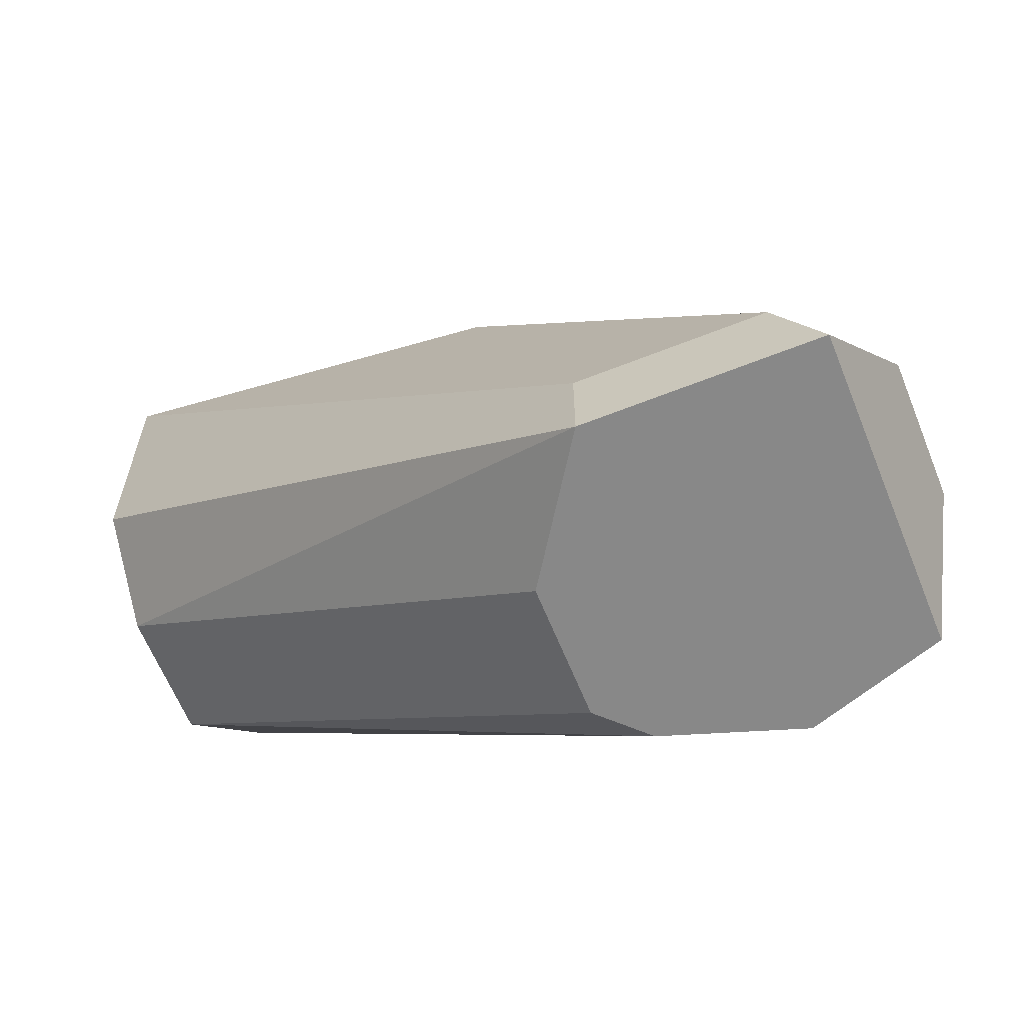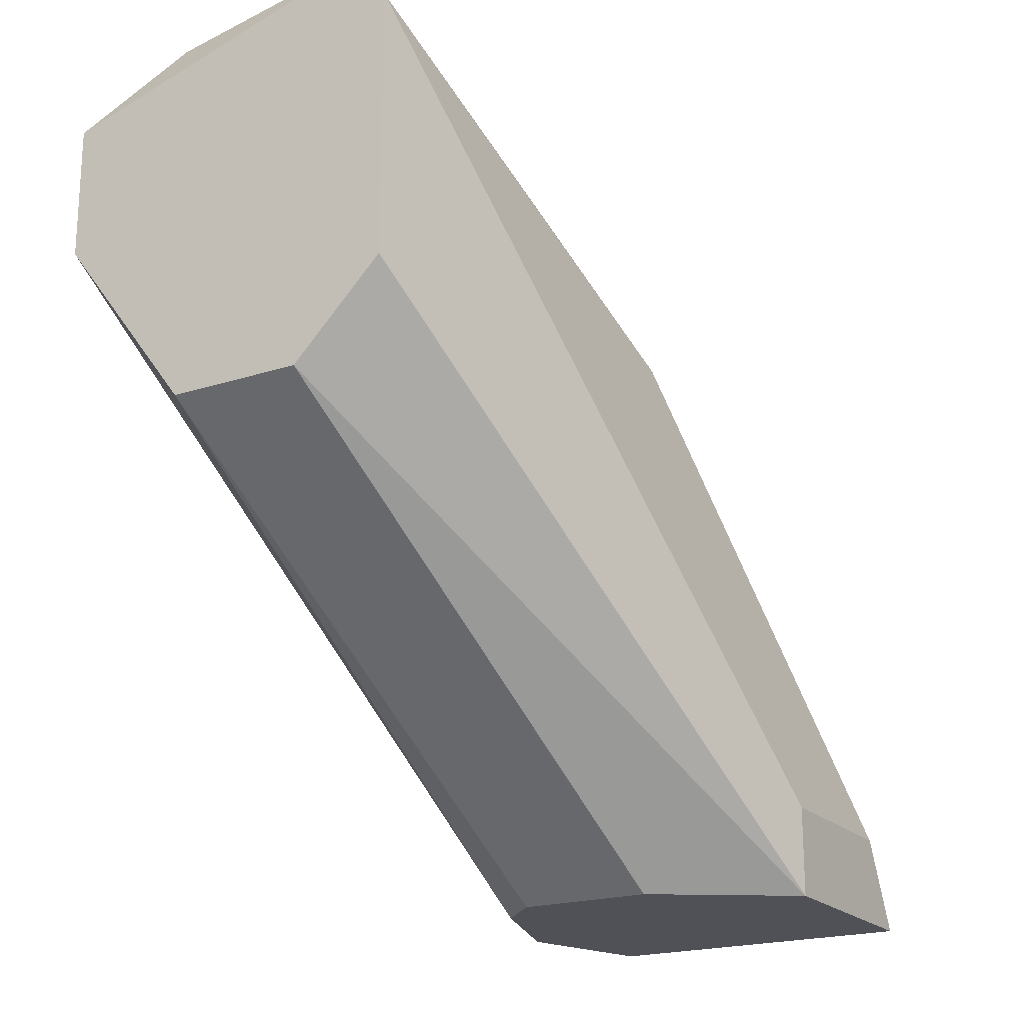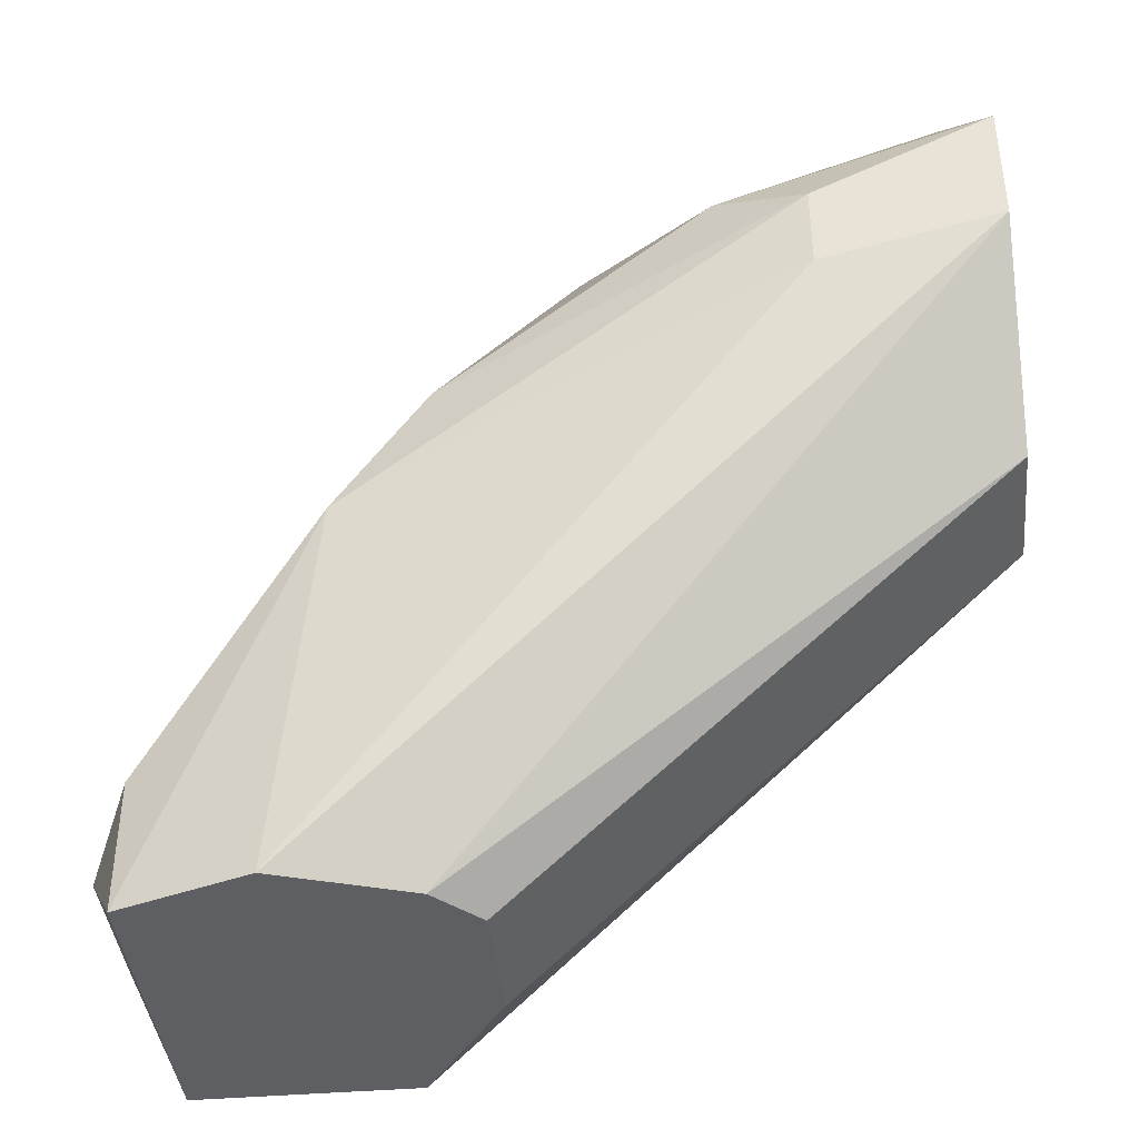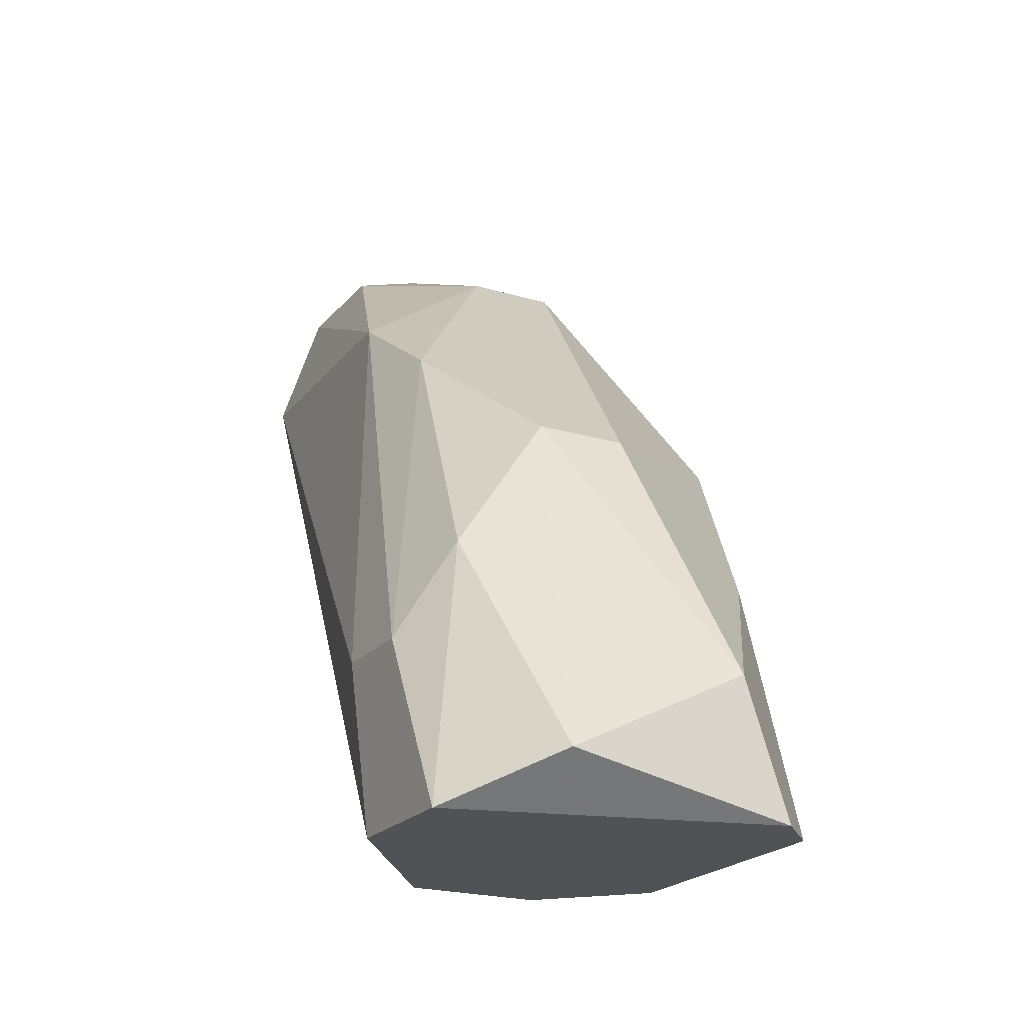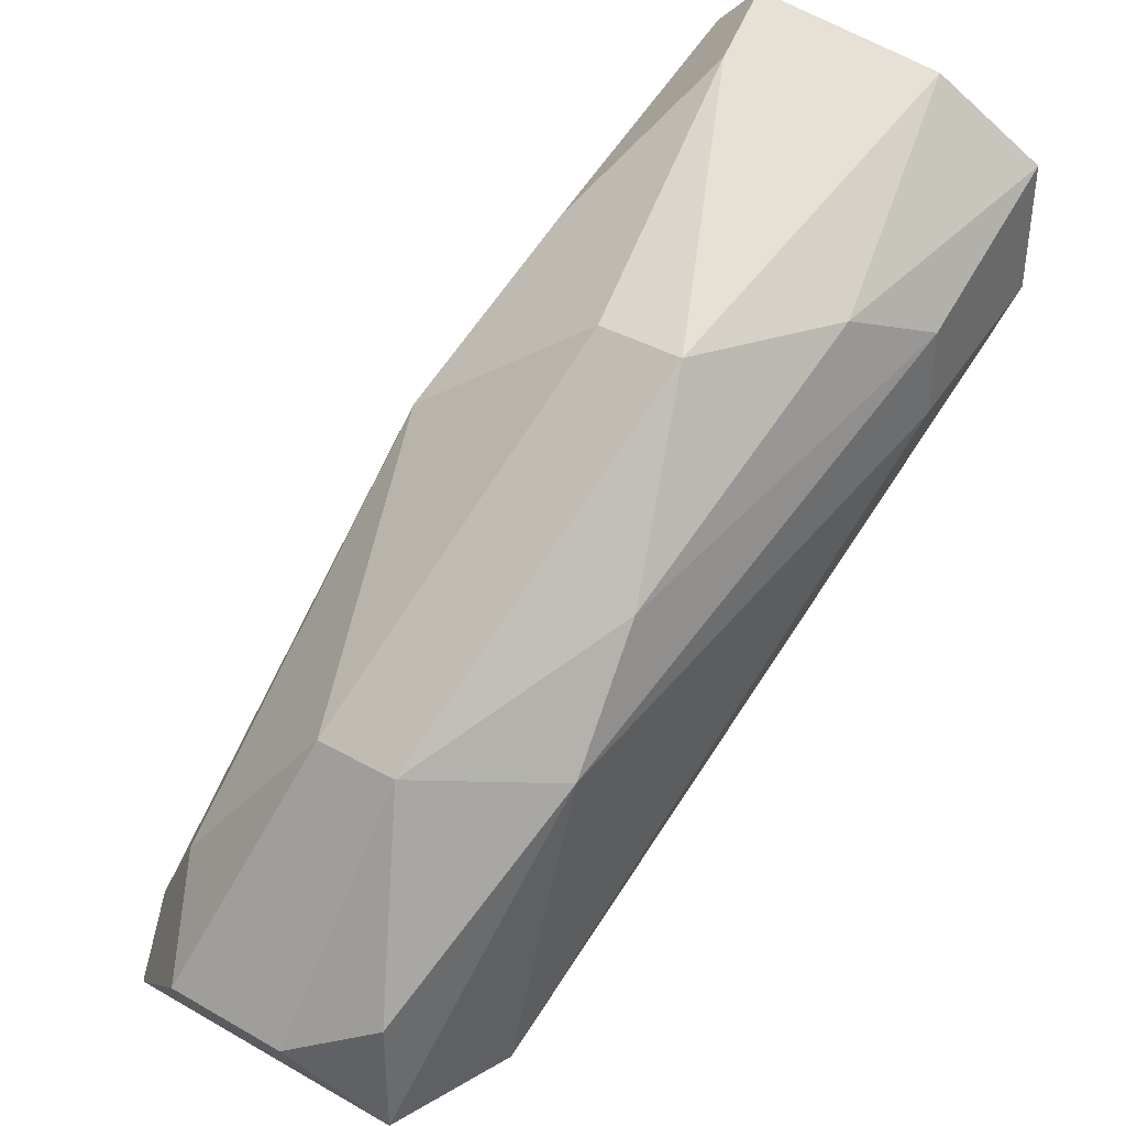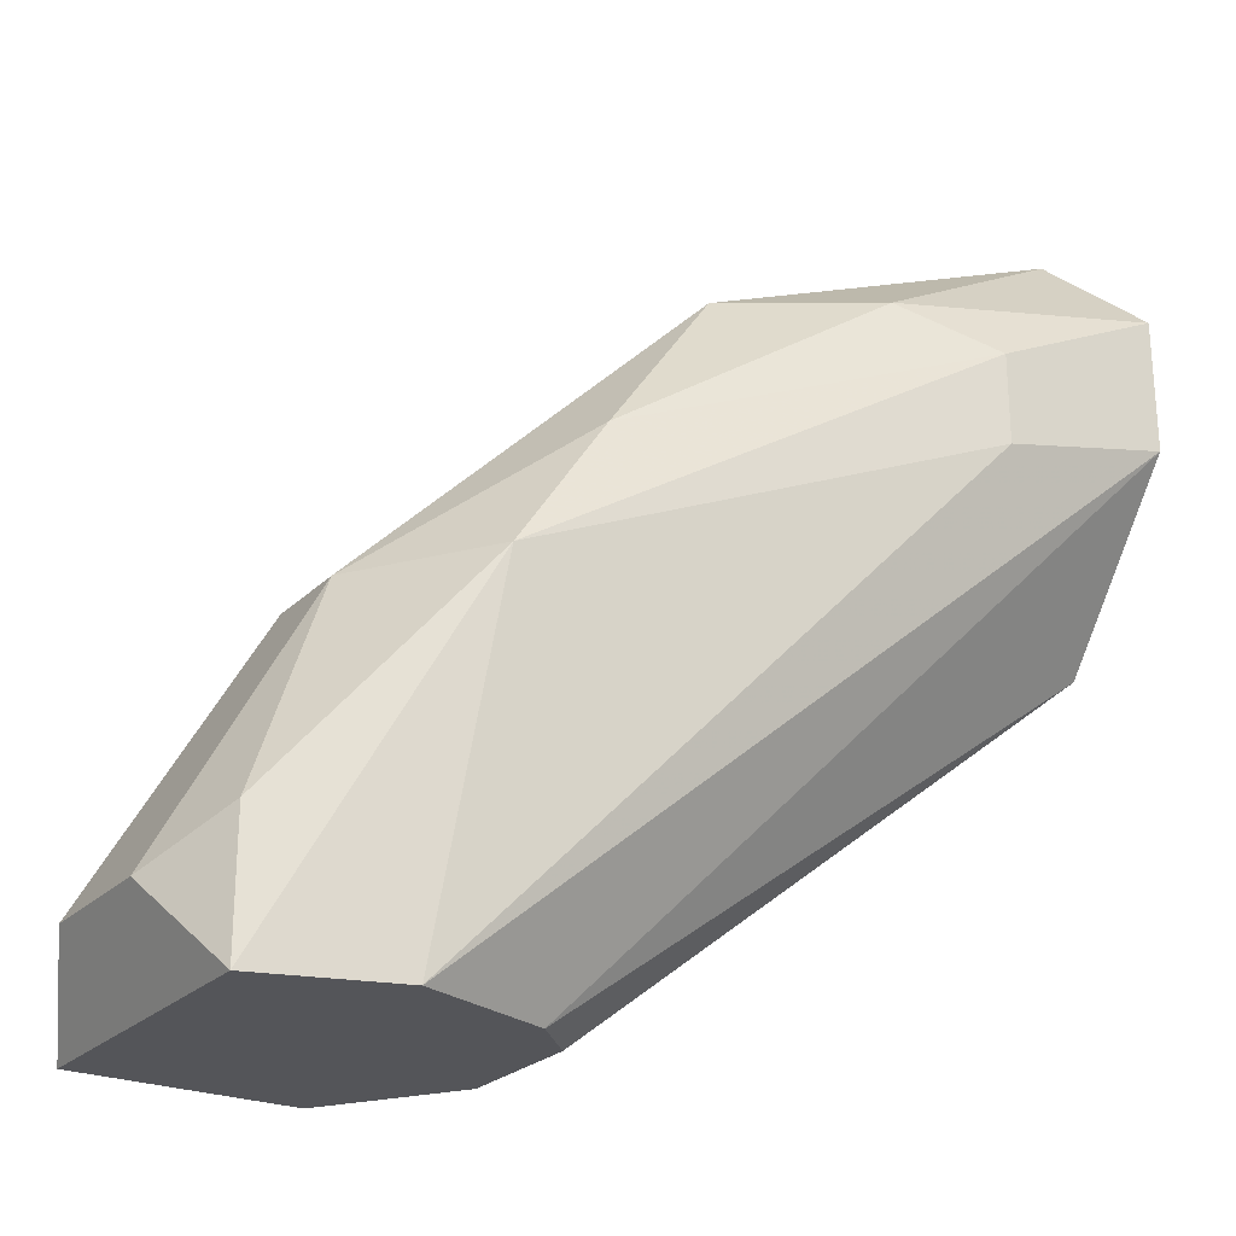
<metadata>
{"format":"obj","ext":"obj","renderer":"f3d","projection":"perspective","resolution":1024,"background":"white","views":[{"elev":-62.9,"azim":111.9,"up":"+Z"},{"elev":-20.4,"azim":30.4,"up":"+Z"},{"elev":-41.0,"azim":-84.1,"up":"+Z"},{"elev":-21.1,"azim":-28.2,"up":"+Y"},{"elev":39.2,"azim":-144.8,"up":"+Z"},{"elev":-24.7,"azim":-123.4,"up":"+Z"}]}
</metadata>
<code>
v 0.01619 0.01798 0.007018
v 0.01807 0.009488 0.02401
v 0.01996 0.01232 0.02118
v 0.01996 0.006653 0.0174
v 0.02279 0.02364 0.007018
v 0.0143 0.01798 0.0174
v 0.01241 0.006653 0.01929
v 0.01619 0.02364 0.007018
v 0.01902 0.02175 0.01457
v 0.02279 0.01892 0.007018
v 0.01524 0.006653 0.01551
v 0.01996 0.006653 0.02306
v 0.0143 0.007598 0.02401
v 0.01524 0.01515 0.02118
v 0.01241 0.01043 0.02023
v 0.01524 0.02081 0.007018
v 0.0209 0.01609 0.01834
v 0.01996 0.01704 0.007018
v 0.01807 0.02459 0.008908
v 0.0143 0.01987 0.01457
v 0.01807 0.006653 0.01551
v 0.02279 0.0227 0.008908
v 0.01713 0.01515 0.02118
v 0.01713 0.02175 0.01457
v 0.01241 0.006653 0.02212
v 0.0209 0.02459 0.008908
v 0.01241 0.01043 0.01834
v 0.01336 0.01232 0.02118
v 0.01619 0.02364 0.009851
v 0.02185 0.0227 0.0108
v 0.01713 0.01704 0.007018
v 0.02279 0.01892 0.008908
v 0.01902 0.006653 0.02401
f 13 25 33
f 5 1 8
f 1 5 10
f 7 1 11
f 4 7 11
f 7 4 12
f 4 10 12
f 13 2 14
f 1 7 16
f 8 1 16
f 3 12 17
f 1 10 18
f 5 8 19
f 15 6 20
f 8 16 20
f 10 4 21
f 4 11 21
f 18 10 21
f 11 18 21
f 10 5 22
f 17 12 22
f 2 3 23
f 14 2 23
f 9 14 23
f 3 17 23
f 17 9 23
f 14 9 24
f 6 14 24
f 9 19 24
f 20 6 24
f 7 12 25
f 15 7 25
f 5 19 26
f 19 9 26
f 7 15 27
f 16 7 27
f 15 20 27
f 20 16 27
f 14 6 28
f 13 14 28
f 6 15 28
f 25 13 28
f 15 25 28
f 19 8 29
f 8 20 29
f 24 19 29
f 20 24 29
f 9 17 30
f 22 5 30
f 17 22 30
f 5 26 30
f 26 9 30
f 11 1 31
f 1 18 31
f 18 11 31
f 12 10 32
f 10 22 32
f 22 12 32
f 3 2 33
f 12 3 33
f 2 13 33
f 25 12 33

</code>
